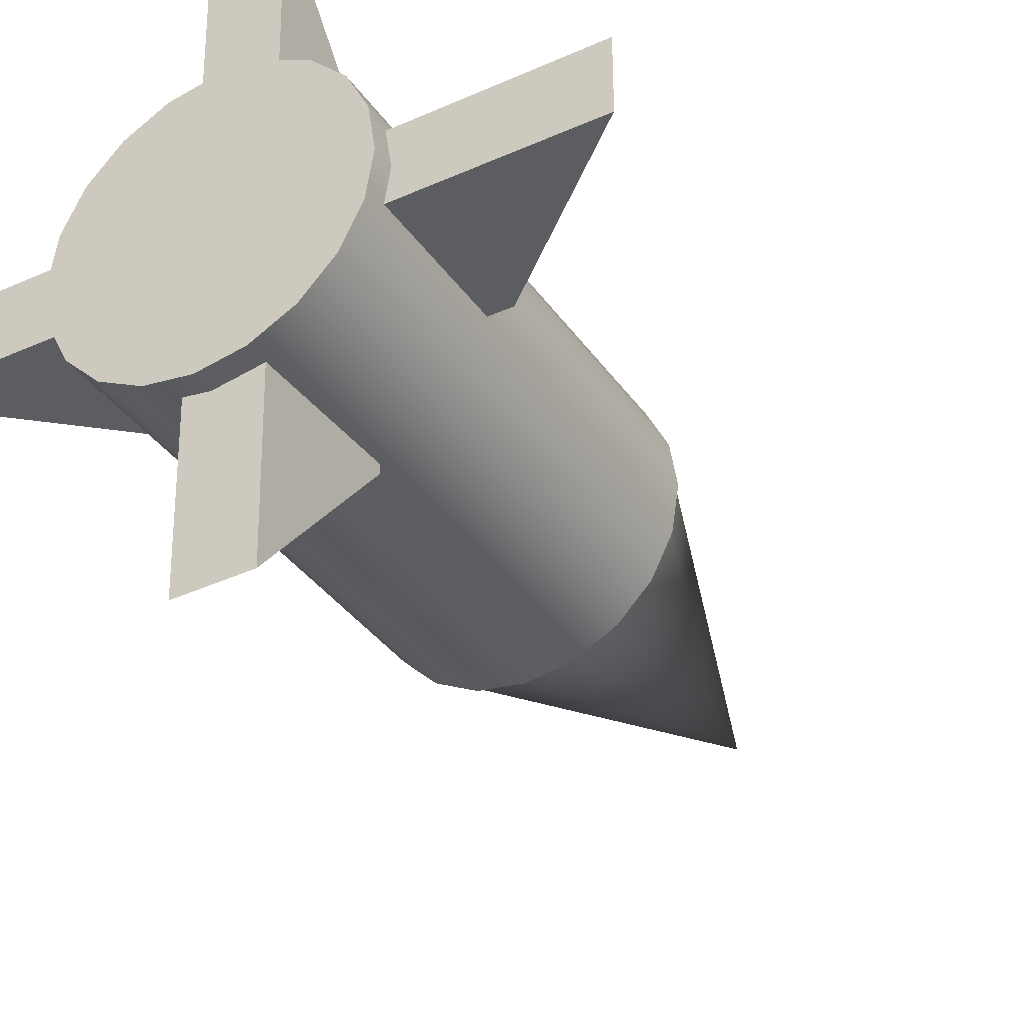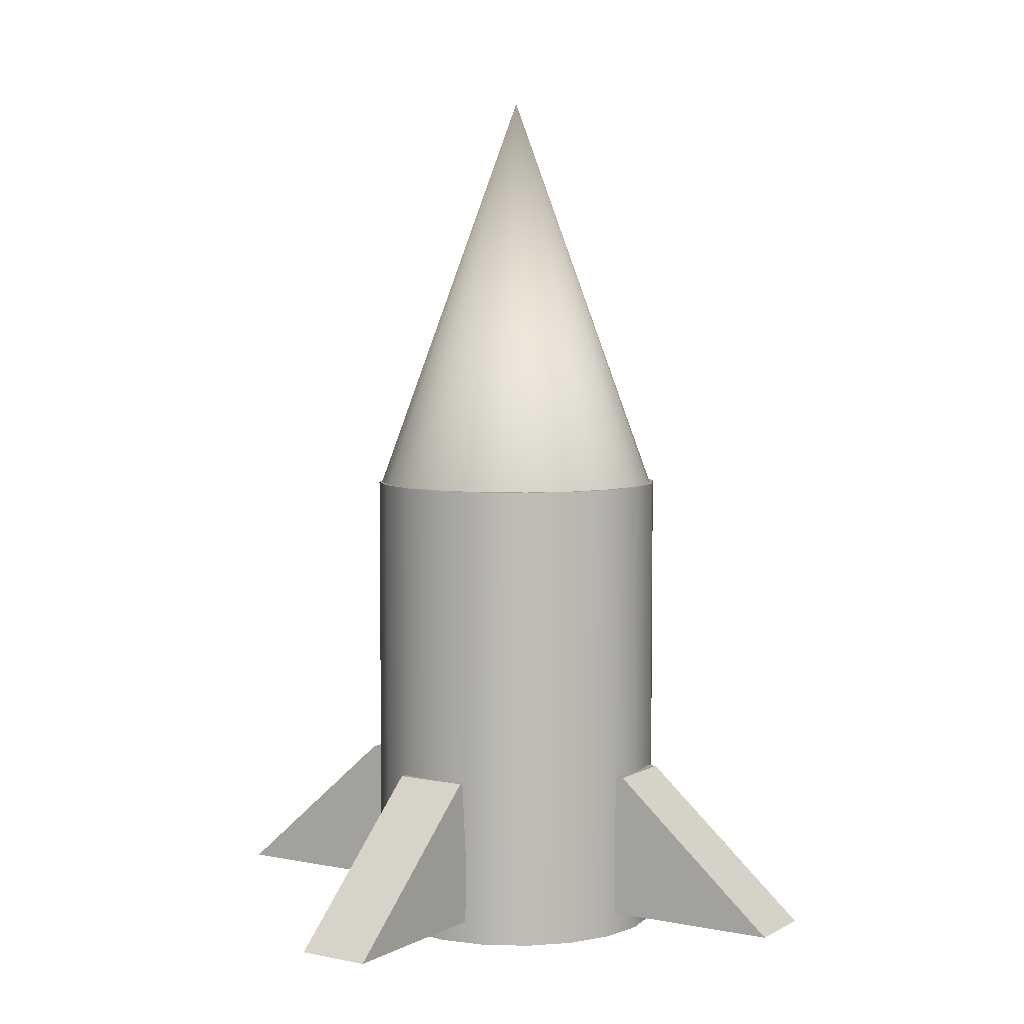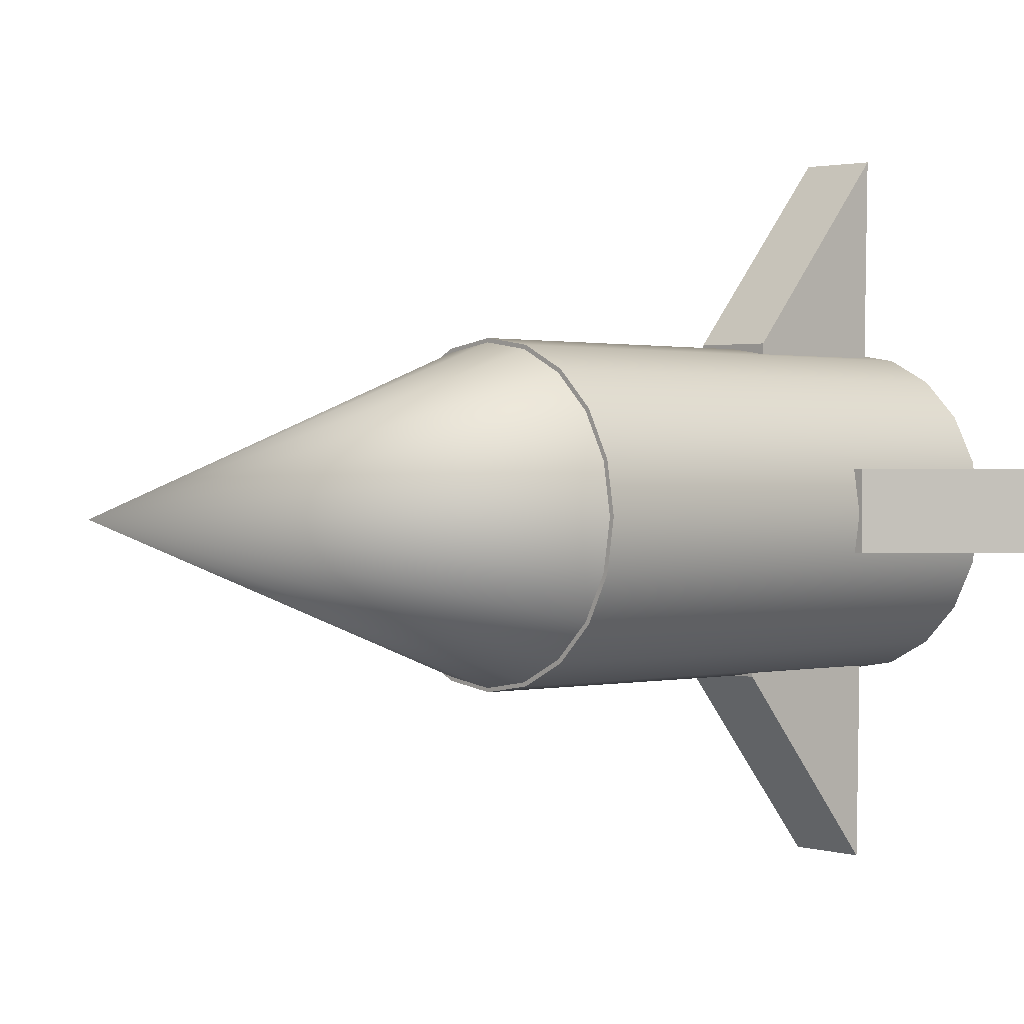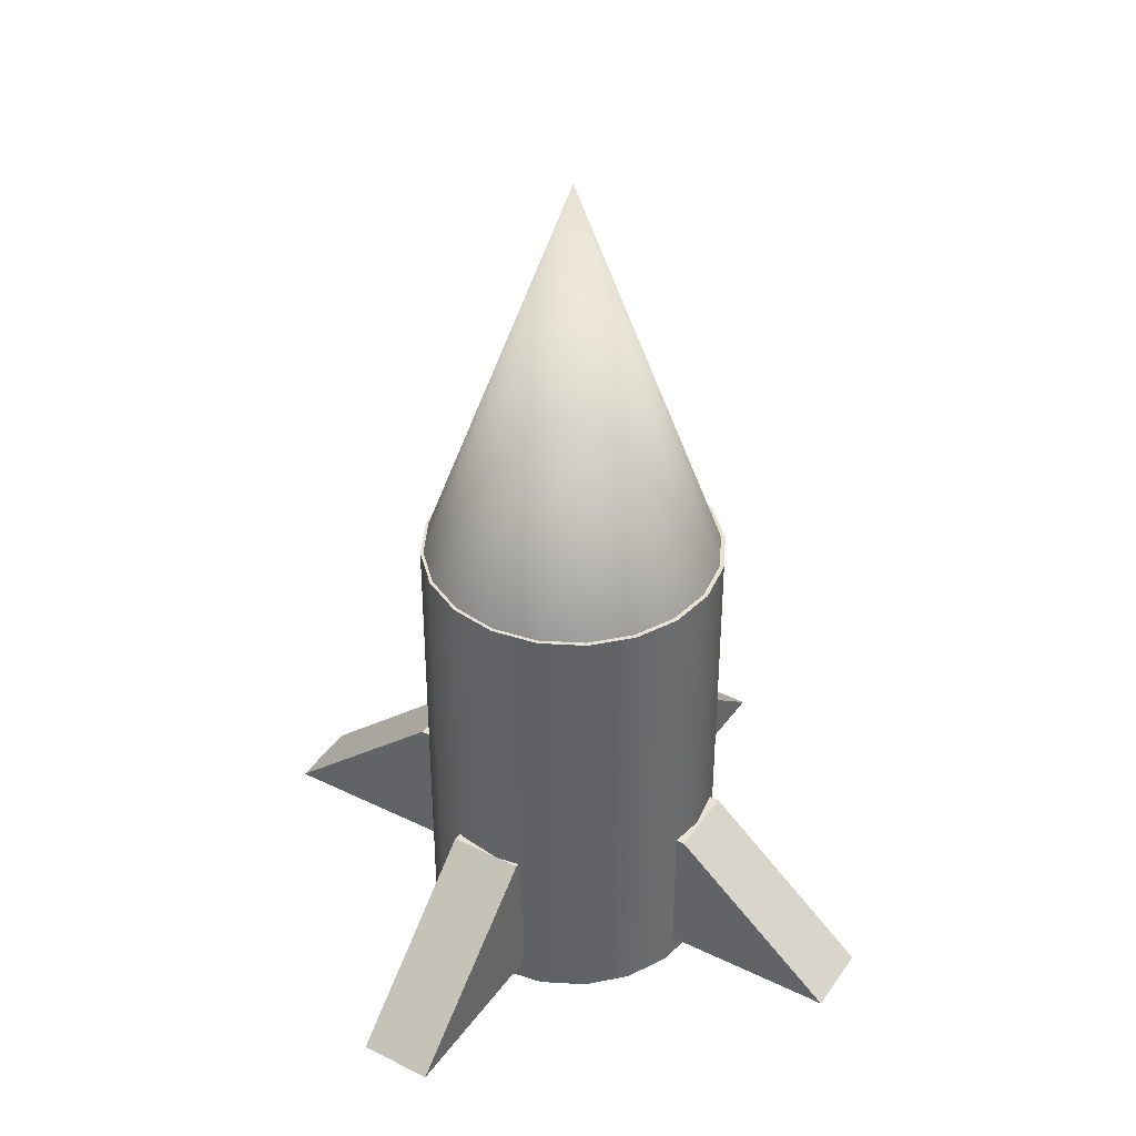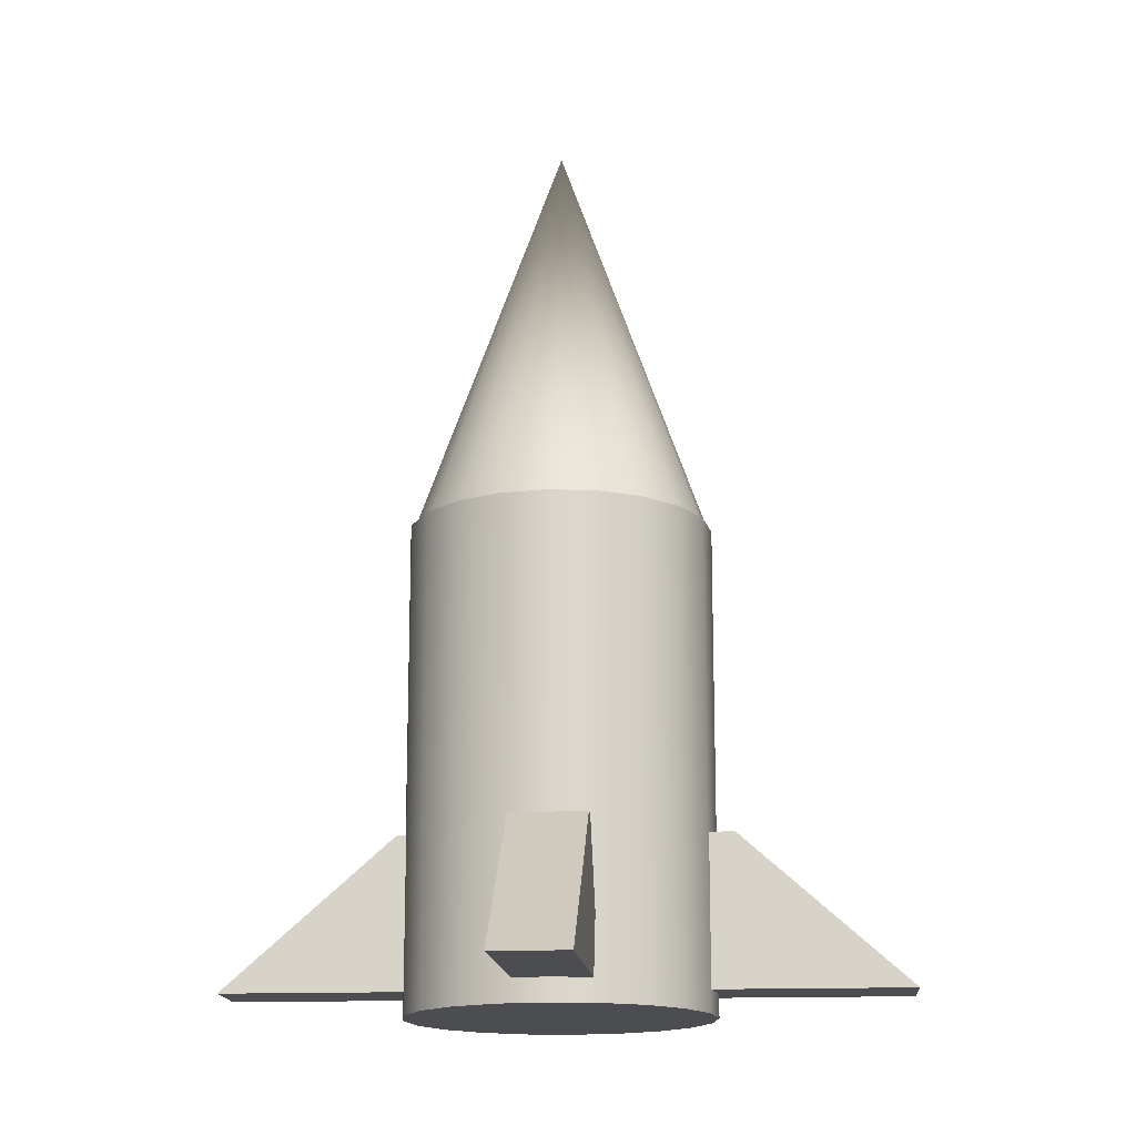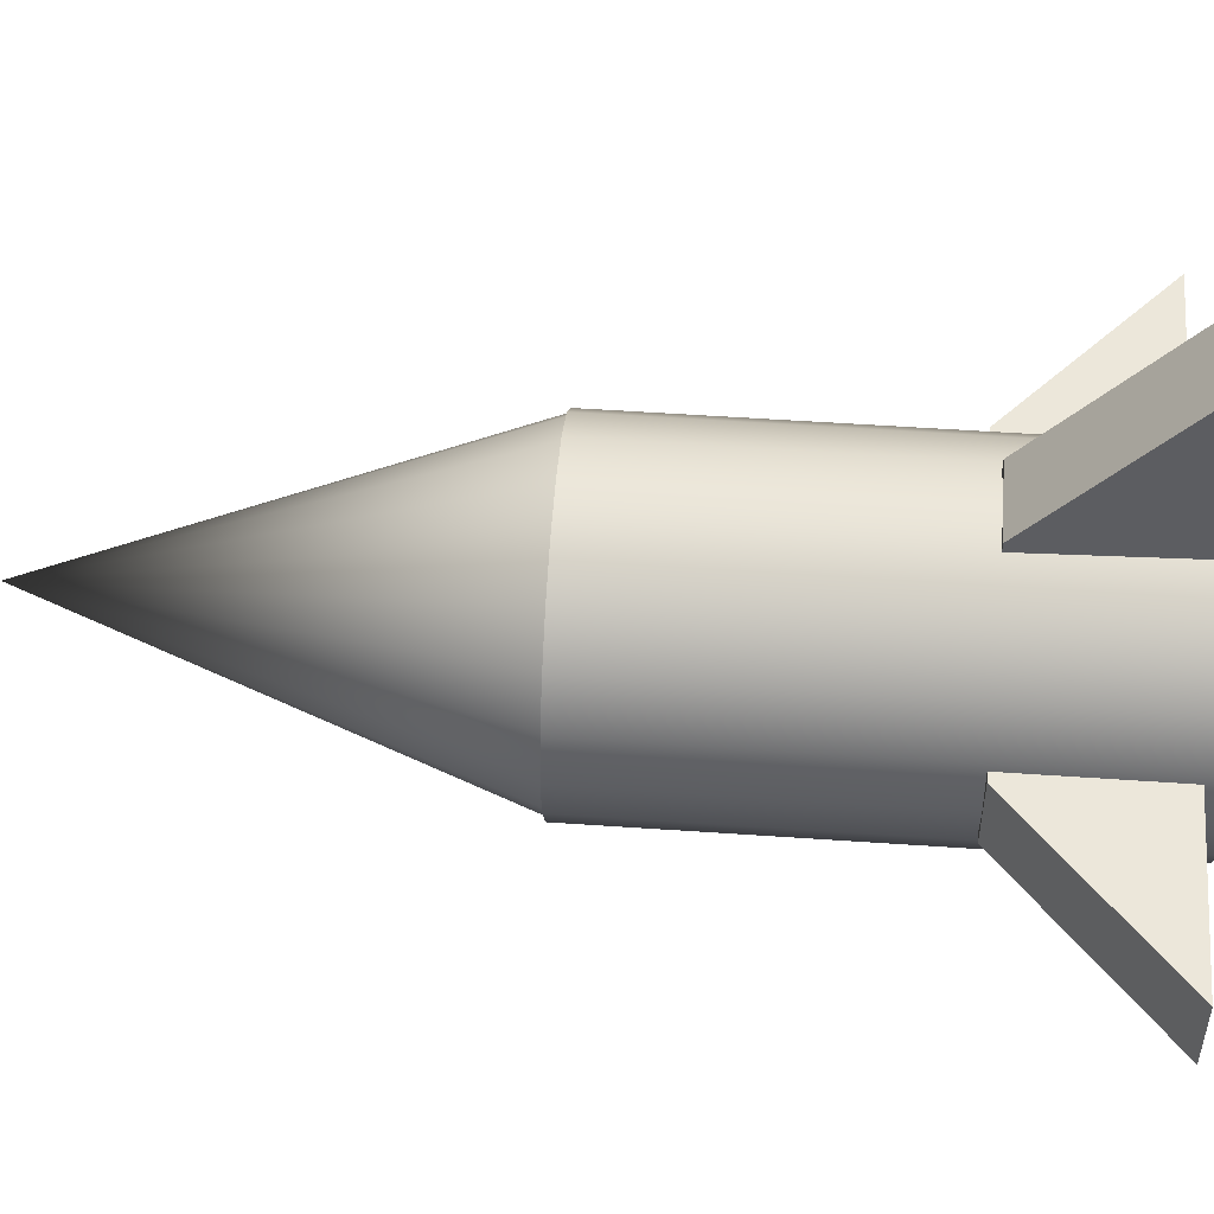
<metadata>
{"format":"obj","ext":"obj","renderer":"f3d","projection":"perspective","resolution":1024,"background":"white","views":[{"elev":-36.1,"azim":30.3,"up":"+Z"},{"elev":5.5,"azim":-148.2,"up":"+Y"},{"elev":0.6,"azim":-133.1,"up":"+Z"},{"elev":39.7,"azim":-148.9,"up":"+Y"},{"elev":-16.0,"azim":4.5,"up":"+Y"},{"elev":52.0,"azim":-85.7,"up":"+Z"}]}
</metadata>
<code>
g default
v 0.9573 3.131 -0.3214
v 0.8203 3.131 -0.5903
v 0.6069 3.131 -0.8037
v 0.3381 3.131 -0.9406
v 0.04008 3.131 -0.9878
v -0.2579 3.131 -0.9406
v -0.5268 3.131 -0.8037
v -0.7402 3.131 -0.5903
v -0.8771 3.131 -0.3214
v -0.9243 3.131 -0.02342
v -0.8771 3.131 0.2746
v -0.7402 3.131 0.5435
v -0.5268 3.131 0.7568
v -0.2579 3.131 0.8938
v 0.04008 3.131 0.941
v 0.3381 3.131 0.8938
v 0.6069 3.131 0.7568
v 0.8203 3.131 0.5435
v 0.9573 3.131 0.2746
v 1.004 3.131 -0.02342
v 0.04008 5.814 -0.02342
v -2.072 0.1488 0.2352
v 2.243 0.1488 0.2352
v -0.9727 1.118 0.2352
v 1.144 1.118 0.2352
v -0.9727 1.118 -0.2489
v 1.144 1.118 -0.2489
v -2.072 0.1488 -0.2489
v 2.243 0.1488 -0.2489
v 0.286 0.1488 2.155
v 0.369 0.1488 -2.16
v 0.2887 1.118 0.9953
v 0.3727 1.118 -1.005
v -0.2014 1.118 0.991
v -0.1174 1.118 -1.009
v -0.198 0.1488 2.146
v -0.115 0.1488 -2.169
v 0.9734 0 -0.3278
v 0.8333 0 -0.6028
v 0.6151 0 -0.821
v 0.3401 0 -0.9611
v 0.03524 0 -1.009
v -0.2696 0 -0.9611
v -0.5446 0 -0.821
v -0.7628 0 -0.6028
v -0.9029 0 -0.3278
v -0.9512 0 -0.02293
v -0.9029 0 0.2819
v -0.7628 0 0.5569
v -0.5446 0 0.7751
v -0.2696 0 0.9152
v 0.03524 0 0.9635
v 0.3401 0 0.9152
v 0.6151 0 0.7751
v 0.8333 0 0.5569
v 0.9734 0 0.2819
v 1.022 0 -0.02293
v 0.9734 3.136 -0.3278
v 0.8333 3.136 -0.6028
v 0.6151 3.136 -0.821
v 0.3401 3.136 -0.9611
v 0.03524 3.136 -1.009
v -0.2696 3.136 -0.9611
v -0.5446 3.136 -0.821
v -0.7628 3.136 -0.6028
v -0.9029 3.136 -0.3278
v -0.9512 3.136 -0.02293
v -0.9029 3.136 0.2819
v -0.7628 3.136 0.5569
v -0.5446 3.136 0.7751
v -0.2696 3.136 0.9152
v 0.03524 3.136 0.9635
v 0.3401 3.136 0.9152
v 0.6151 3.136 0.7751
v 0.8333 3.136 0.5569
v 0.9734 3.136 0.2819
v 1.022 3.136 -0.02293
v 0.03524 0 -0.02293
v 0.03524 3.136 -0.02293
g pCone2
f 1 20 19 18 17 16 15 14 13 12 11 10 9 8 7 6 5 4 3 2
f 1 2 21
f 2 3 21
f 3 4 21
f 4 5 21
f 5 6 21
f 6 7 21
f 7 8 21
f 8 9 21
f 9 10 21
f 10 11 21
f 11 12 21
f 12 13 21
f 13 14 21
f 14 15 21
f 15 16 21
f 16 17 21
f 17 18 21
f 18 19 21
f 19 20 21
f 20 1 21
f 22 23 25 24
f 24 25 27 26
f 26 27 29 28
f 28 29 23 22
f 23 29 27 25
f 28 22 24 26
f 30 31 33 32
f 32 33 35 34
f 34 35 37 36
f 36 37 31 30
f 31 37 35 33
f 36 30 32 34
f 38 39 59 58
f 39 40 60 59
f 40 41 61 60
f 41 42 62 61
f 42 43 63 62
f 43 44 64 63
f 44 45 65 64
f 45 46 66 65
f 46 47 67 66
f 47 48 68 67
f 48 49 69 68
f 49 50 70 69
f 50 51 71 70
f 51 52 72 71
f 52 53 73 72
f 53 54 74 73
f 54 55 75 74
f 55 56 76 75
f 56 57 77 76
f 57 38 58 77
f 39 38 78
f 40 39 78
f 41 40 78
f 42 41 78
f 43 42 78
f 44 43 78
f 45 44 78
f 46 45 78
f 47 46 78
f 48 47 78
f 49 48 78
f 50 49 78
f 51 50 78
f 52 51 78
f 53 52 78
f 54 53 78
f 55 54 78
f 56 55 78
f 57 56 78
f 38 57 78
f 58 59 79
f 59 60 79
f 60 61 79
f 61 62 79
f 62 63 79
f 63 64 79
f 64 65 79
f 65 66 79
f 66 67 79
f 67 68 79
f 68 69 79
f 69 70 79
f 70 71 79
f 71 72 79
f 72 73 79
f 73 74 79
f 74 75 79
f 75 76 79
f 76 77 79
f 77 58 79

</code>
